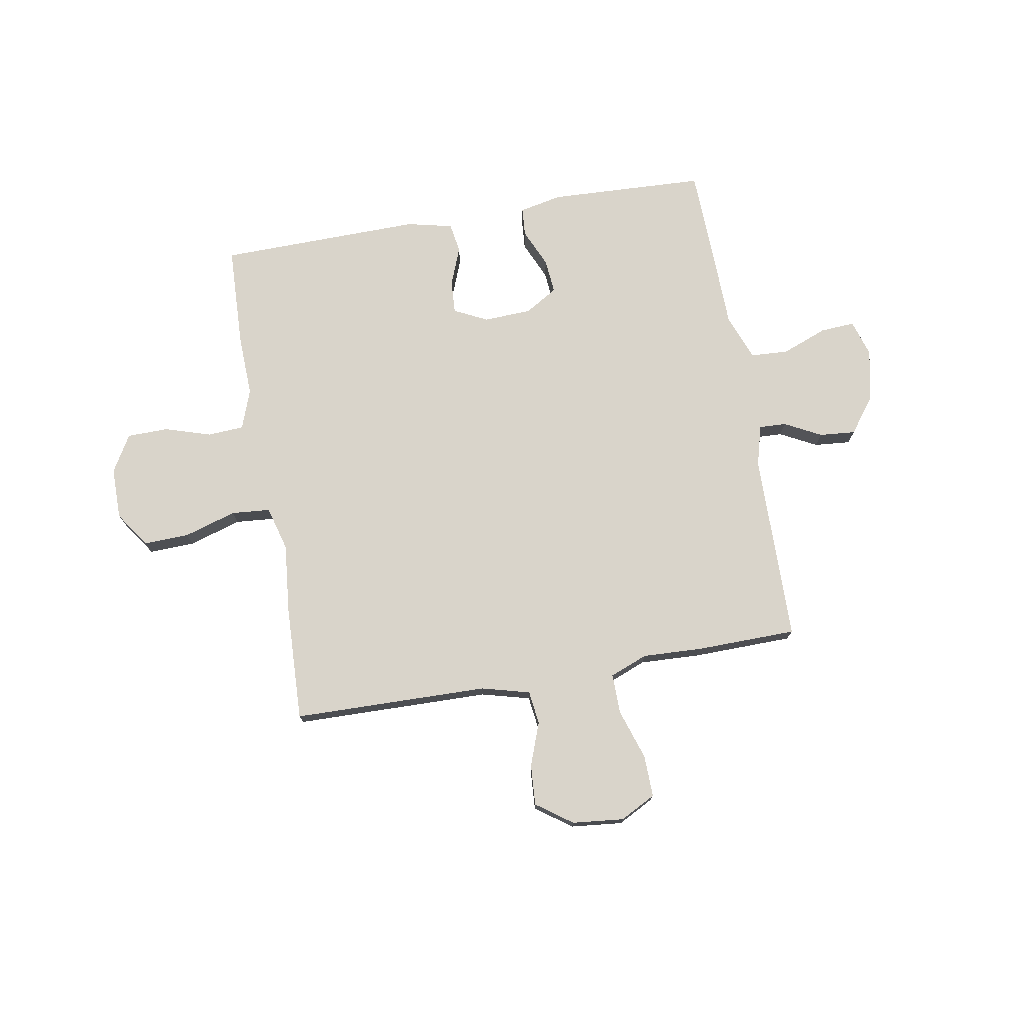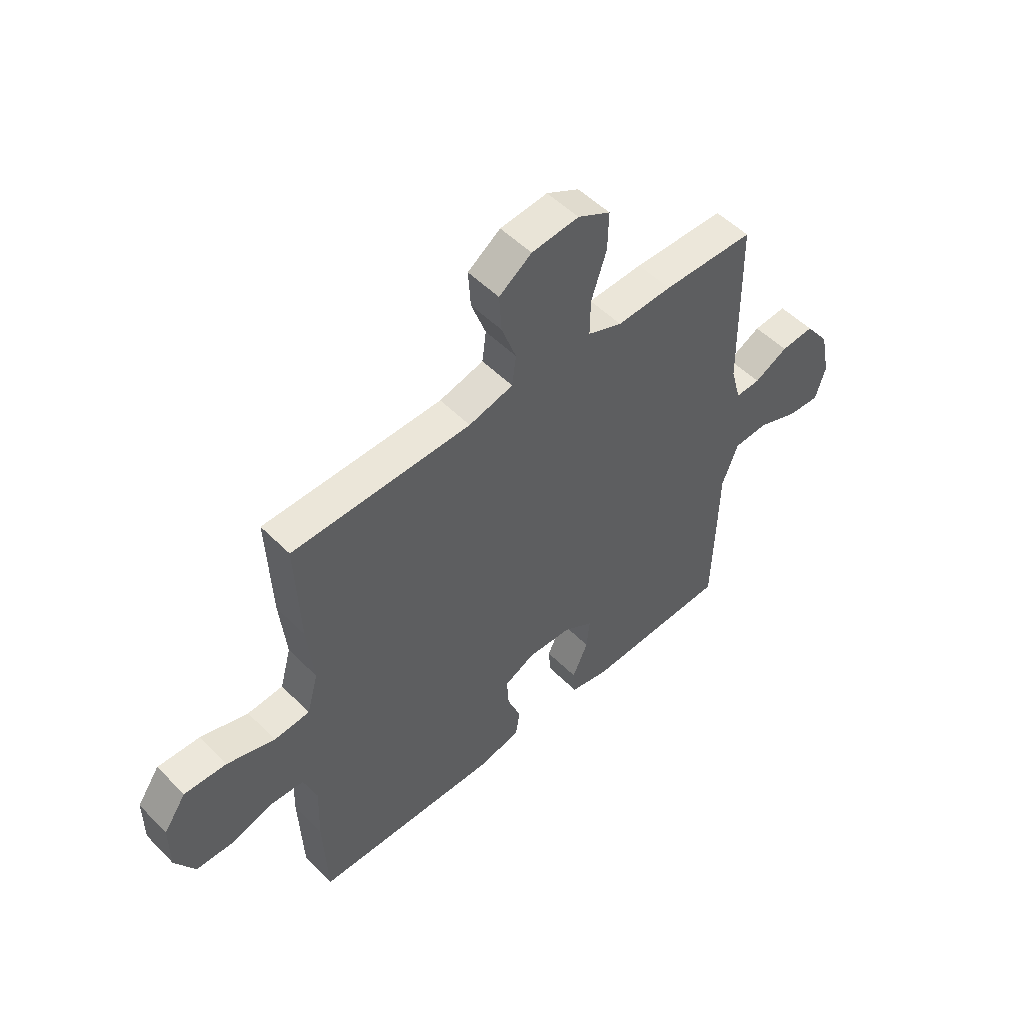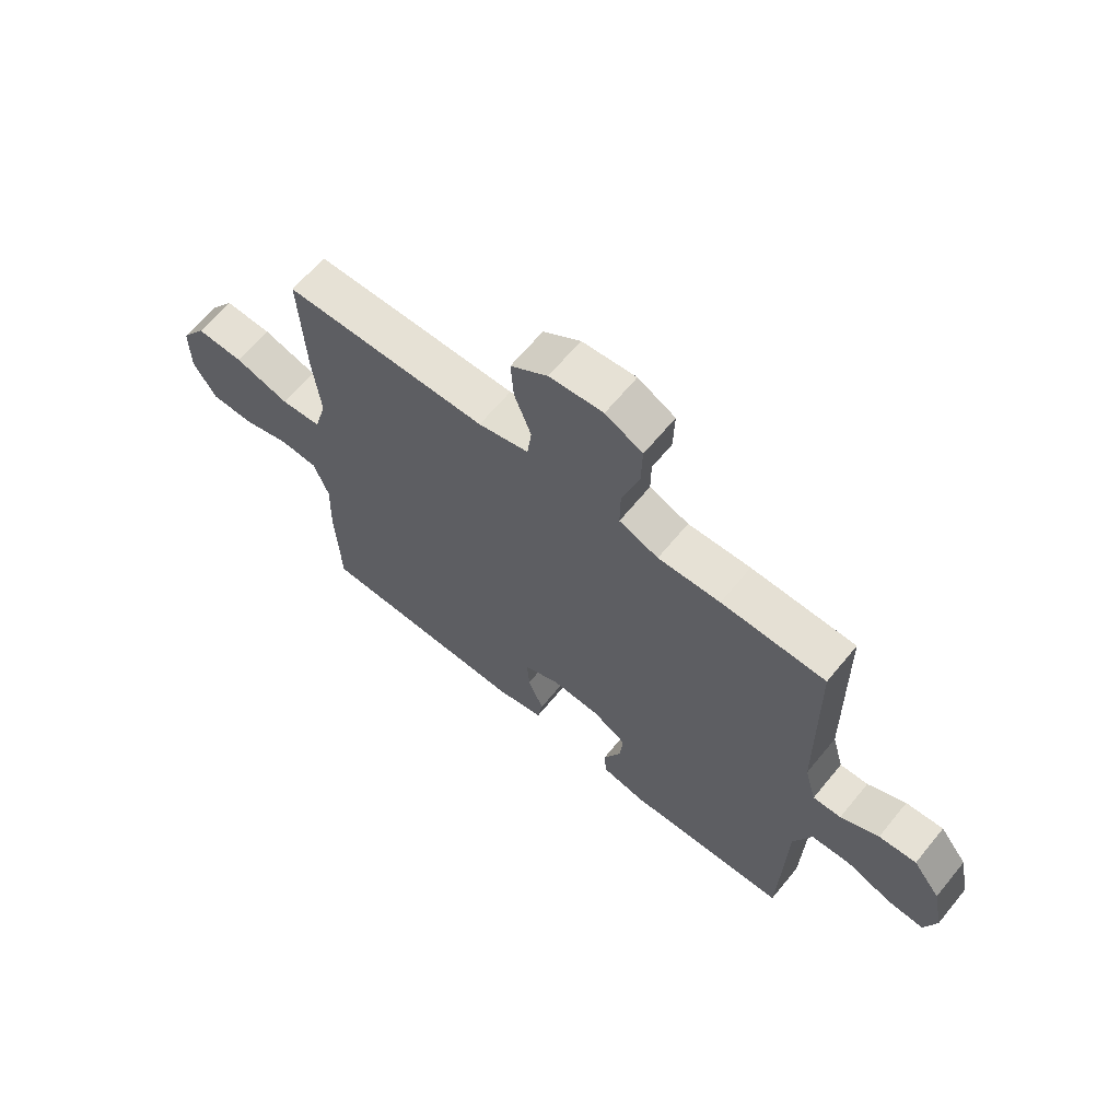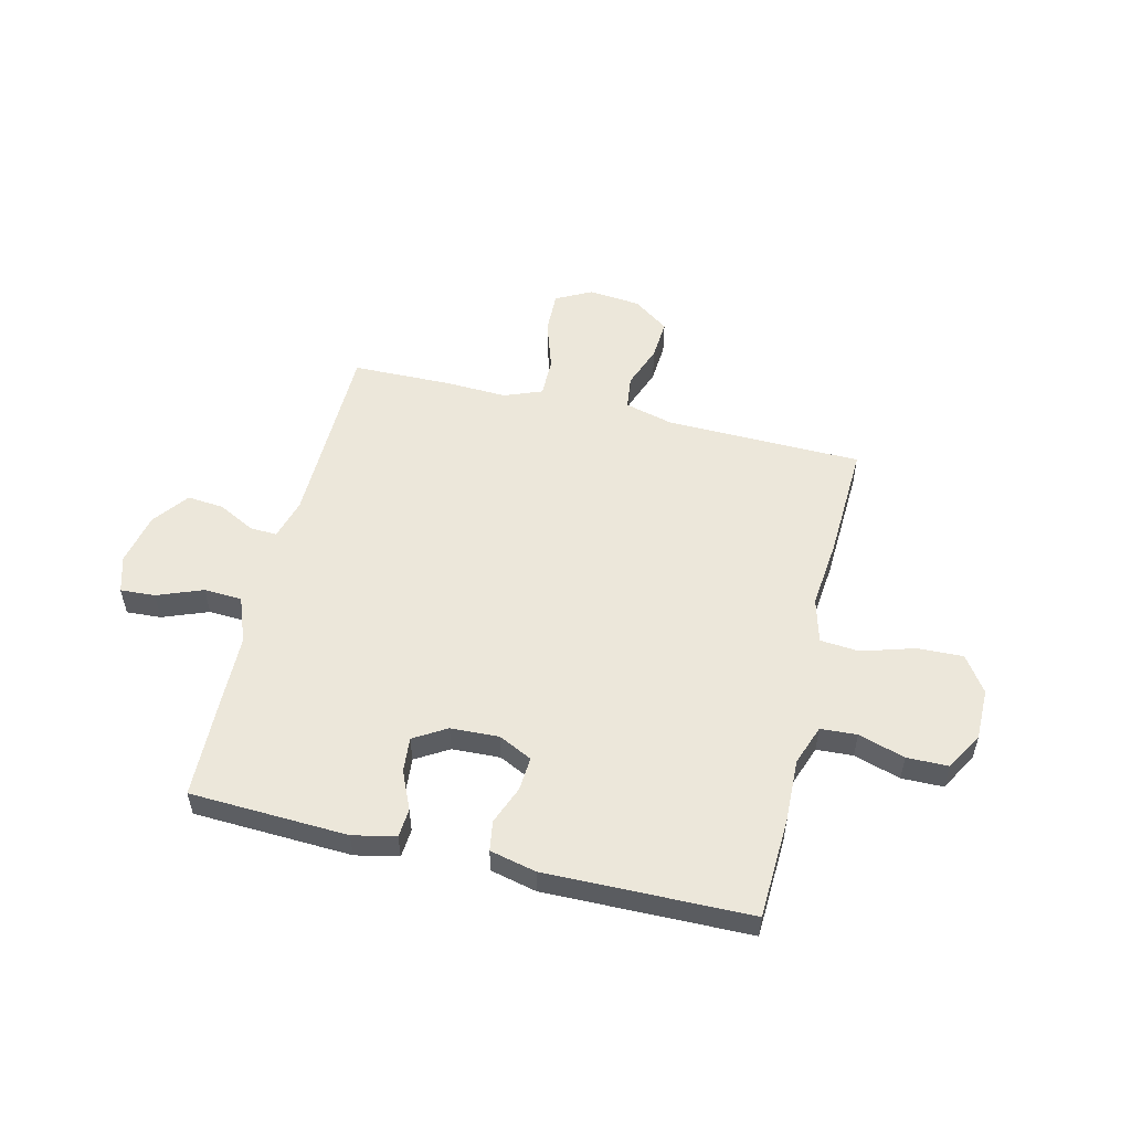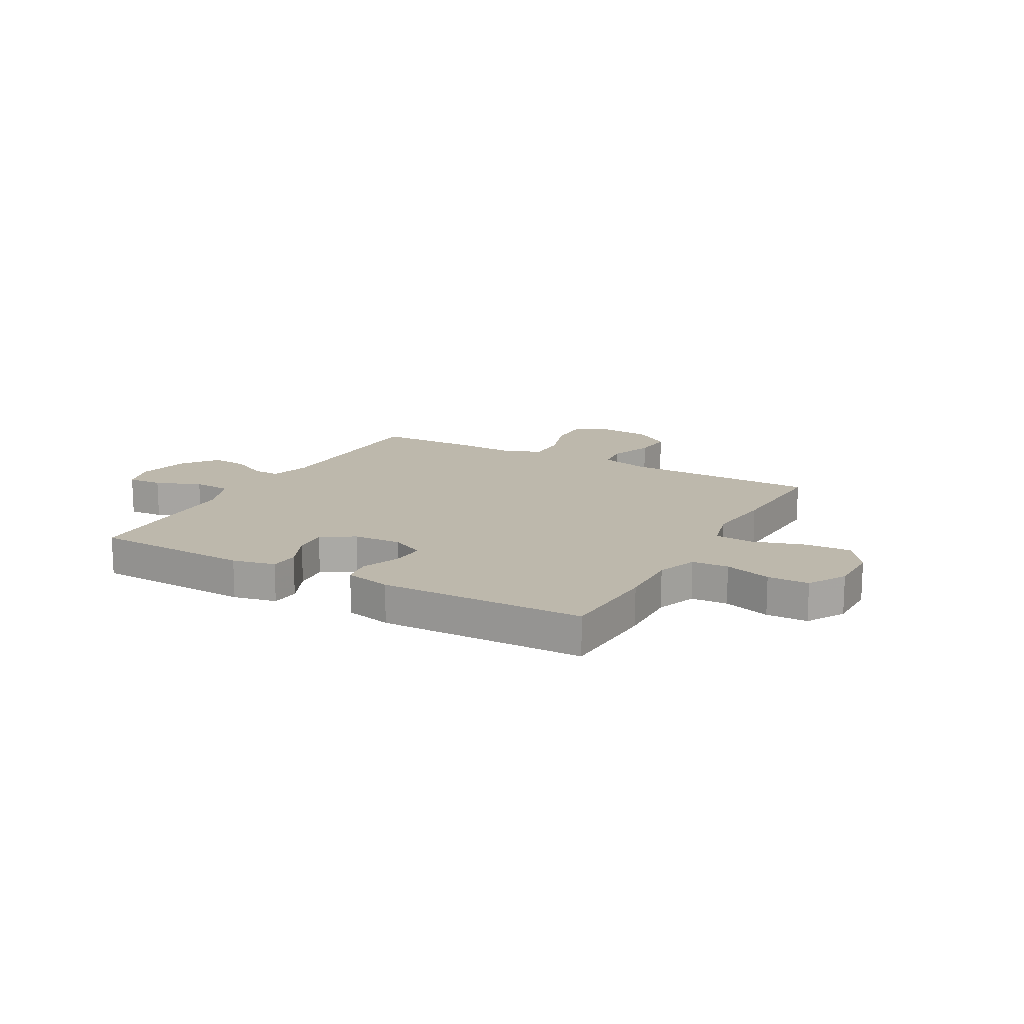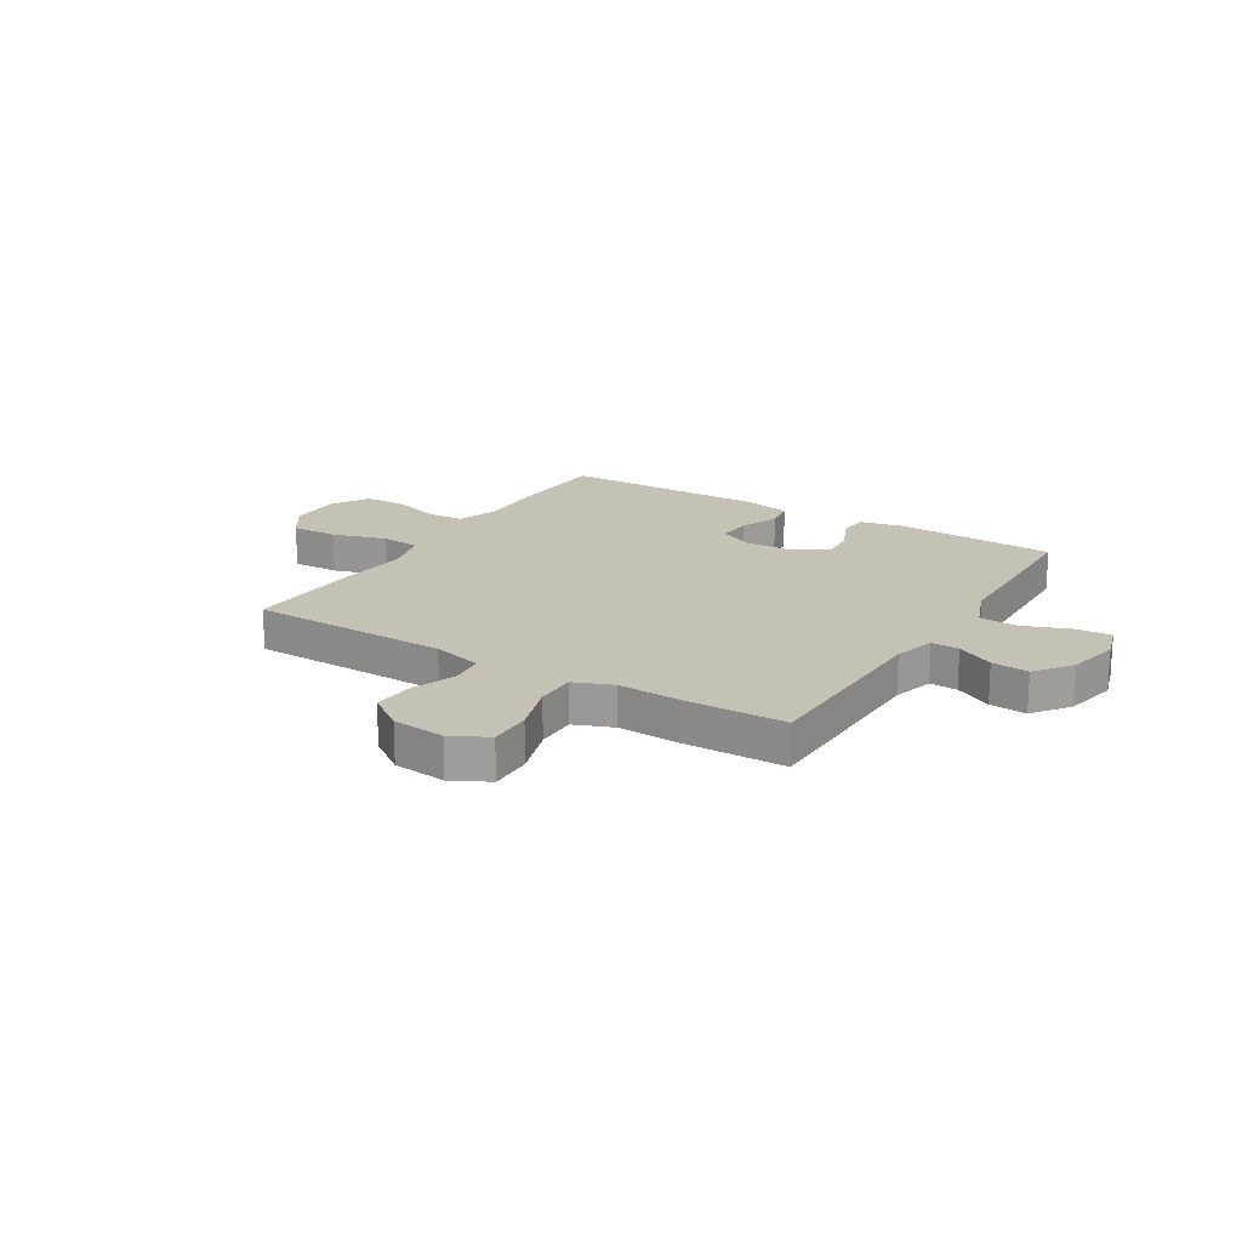
<metadata>
{"format":"obj","ext":"obj","renderer":"f3d","projection":"perspective","resolution":1024,"background":"white","views":[{"elev":74.8,"azim":-9.9,"up":"+Y"},{"elev":51.6,"azim":-42.8,"up":"+Z"},{"elev":65.0,"azim":39.4,"up":"+Z"},{"elev":53.6,"azim":-166.4,"up":"+Y"},{"elev":14.9,"azim":-151.1,"up":"+Y"},{"elev":18.8,"azim":31.6,"up":"+Y"}]}
</metadata>
<code>
v -0.5 0.07 -0.5
v -0.508 0.07 -0.309
v -0.504 0.07 -0.192
v -0.531 0.07 -0.117
v -0.599 0.07 -0.113
v -0.686 0.07 -0.14
v -0.763 0.07 -0.139
v -0.804 0.07 -0.069
v -0.804 0.07 0.028
v -0.758 0.07 0.095
v -0.672 0.07 0.092
v -0.574 0.07 0.062
v -0.501 0.07 0.068
v -0.478 0.07 0.152
v -0.491 0.07 0.281
v -0.5 0.07 0.5
v -0.133 0.07 0.507
v -0.042 0.07 0.531
v -0.034 0.07 0.594
v -0.064 0.07 0.676
v -0.069 0.07 0.752
v -0.002 0.07 0.8
v 0.095 0.07 0.81
v 0.162 0.07 0.775
v 0.16 0.07 0.696
v 0.129 0.07 0.601
v 0.128 0.07 0.526
v 0.199 0.07 0.498
v 0.312 0.07 0.503
v 0.5 0.07 0.5
v 0.505 0.07 0.144
v 0.526 0.07 0.067
v 0.577 0.07 0.069
v 0.646 0.07 0.105
v 0.714 0.07 0.111
v 0.764 0.07 0.044
v 0.784 0.07 -0.054
v 0.763 0.07 -0.123
v 0.698 0.07 -0.119
v 0.613 0.07 -0.086
v 0.542 0.07 -0.09
v 0.509 0.07 -0.176
v 0.506 0.07 -0.307
v 0.5 0.07 -0.5
v 0.205 0.07 -0.513
v 0.125 0.07 -0.496
v 0.121 0.07 -0.442
v 0.153 0.07 -0.37
v 0.159 0.07 -0.305
v 0.098 0.07 -0.268
v 0.008 0.07 -0.264
v -0.055 0.07 -0.295
v -0.051 0.07 -0.358
v -0.023 0.07 -0.43
v -0.032 0.07 -0.486
v -0.118 0.07 -0.506
v -0.5 0 -0.5
v -0.508 0 -0.309
v -0.504 0 -0.192
v -0.531 0 -0.117
v -0.599 0 -0.113
v -0.686 0 -0.14
v -0.763 0 -0.139
v -0.804 0 -0.069
v -0.804 0 0.028
v -0.758 0 0.095
v -0.672 0 0.092
v -0.574 0 0.062
v -0.501 0 0.068
v -0.478 0 0.152
v -0.491 0 0.281
v -0.5 0 0.5
v -0.133 0 0.507
v -0.042 0 0.531
v -0.034 0 0.594
v -0.064 0 0.676
v -0.069 0 0.752
v -0.002 0 0.8
v 0.095 0 0.81
v 0.162 0 0.775
v 0.16 0 0.696
v 0.129 0 0.601
v 0.128 0 0.526
v 0.199 0 0.498
v 0.312 0 0.503
v 0.5 0 0.5
v 0.505 0 0.144
v 0.526 0 0.067
v 0.577 0 0.069
v 0.646 0 0.105
v 0.714 0 0.111
v 0.764 0 0.044
v 0.784 0 -0.054
v 0.763 0 -0.123
v 0.698 0 -0.119
v 0.613 0 -0.086
v 0.542 0 -0.09
v 0.509 0 -0.176
v 0.506 0 -0.307
v 0.5 0 -0.5
v 0.205 0 -0.513
v 0.125 0 -0.496
v 0.121 0 -0.442
v 0.153 0 -0.37
v 0.159 0 -0.305
v 0.098 0 -0.268
v 0.008 0 -0.264
v -0.055 0 -0.295
v -0.051 0 -0.358
v -0.023 0 -0.43
v -0.032 0 -0.486
v -0.118 0 -0.506
f 1 2 3
f 56 1 3
f 55 56 3
f 54 55 3
f 53 54 3
f 52 53 3 4
f 51 52 4
f 50 51 4
f 46 47 48
f 45 46 48
f 44 45 48
f 43 44 48
f 42 43 48
f 41 42 48 49
f 38 39 40
f 37 38 40
f 36 37 40
f 35 36 40
f 34 35 40
f 33 34 40
f 32 33 40 41
f 41 49 50
f 32 41 50
f 31 32 50
f 31 50 4
f 30 31 4
f 29 30 4
f 28 29 4
f 24 25 26
f 23 24 26
f 22 23 26
f 21 22 26
f 20 21 26
f 19 20 26
f 18 19 26 27
f 14 15 16 17
f 27 28 4
f 18 27 4
f 17 18 4
f 14 17 4
f 13 14 4
f 10 11 12
f 9 10 12
f 8 9 12
f 7 8 12
f 6 7 12
f 5 6 12
f 4 5 12 13
f 59 58 57
f 59 57 112
f 59 112 111
f 59 111 110
f 59 110 109
f 60 59 109 108
f 60 108 107
f 60 107 106
f 104 103 102
f 104 102 101
f 104 101 100
f 104 100 99
f 104 99 98
f 105 104 98 97
f 96 95 94
f 96 94 93
f 96 93 92
f 96 92 91
f 96 91 90
f 96 90 89
f 97 96 89 88
f 106 105 97
f 106 97 88
f 106 88 87
f 60 106 87
f 60 87 86
f 60 86 85
f 60 85 84
f 82 81 80
f 82 80 79
f 82 79 78
f 82 78 77
f 82 77 76
f 82 76 75
f 83 82 75 74
f 73 72 71 70
f 60 84 83
f 60 83 74
f 60 74 73
f 60 73 70
f 60 70 69
f 68 67 66
f 68 66 65
f 68 65 64
f 68 64 63
f 68 63 62
f 68 62 61
f 69 68 61 60
f 1 57 58 2
f 2 58 59 3
f 3 59 60 4
f 4 60 61 5
f 5 61 62 6
f 6 62 63 7
f 7 63 64 8
f 8 64 65 9
f 9 65 66 10
f 10 66 67 11
f 11 67 68 12
f 12 68 69 13
f 13 69 70 14
f 14 70 71 15
f 15 71 72 16
f 16 72 73 17
f 17 73 74 18
f 18 74 75 19
f 19 75 76 20
f 20 76 77 21
f 21 77 78 22
f 22 78 79 23
f 23 79 80 24
f 24 80 81 25
f 25 81 82 26
f 26 82 83 27
f 27 83 84 28
f 28 84 85 29
f 29 85 86 30
f 30 86 87 31
f 31 87 88 32
f 32 88 89 33
f 33 89 90 34
f 34 90 91 35
f 35 91 92 36
f 36 92 93 37
f 37 93 94 38
f 38 94 95 39
f 39 95 96 40
f 40 96 97 41
f 41 97 98 42
f 42 98 99 43
f 43 99 100 44
f 44 100 101 45
f 45 101 102 46
f 46 102 103 47
f 47 103 104 48
f 48 104 105 49
f 49 105 106 50
f 50 106 107 51
f 51 107 108 52
f 52 108 109 53
f 53 109 110 54
f 54 110 111 55
f 55 111 112 56
f 56 112 57 1

</code>
